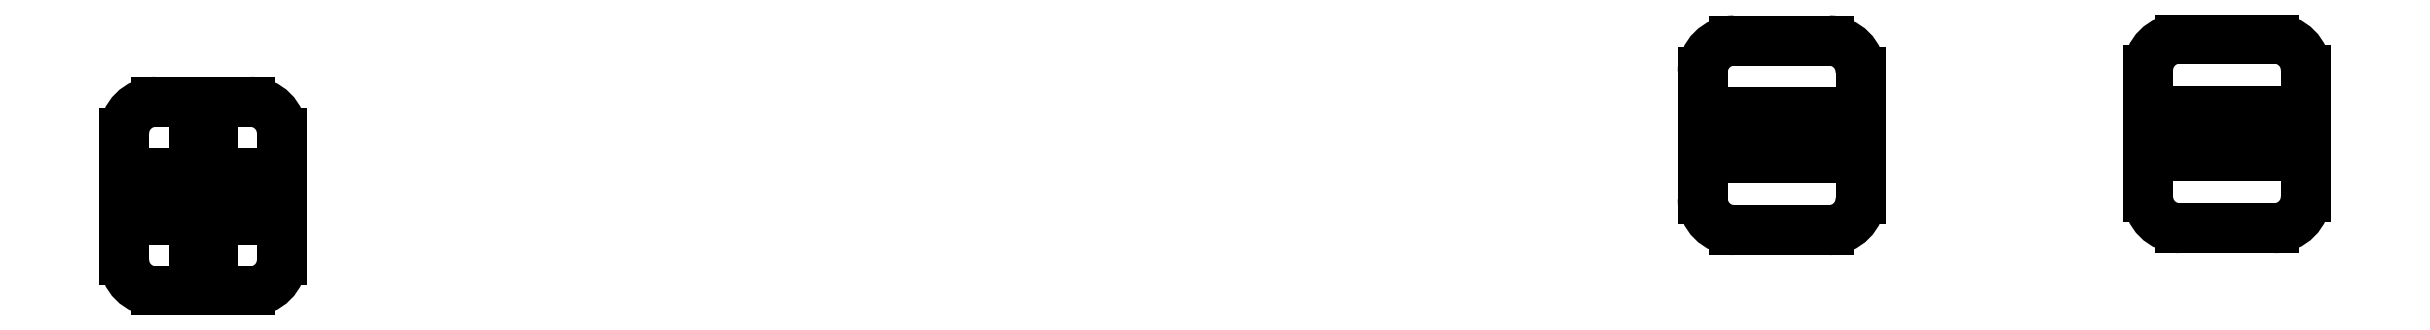
<metadata>
{"format":"dxf","ext":"dxf","renderer":"ezdxf+matplotlib","layout":"modelspace","background":"white","min_lineweight":24,"dpi":150}
</metadata>
<code>
0
SECTION
2
ENTITIES
0
LINE
8
Sketch
10
-191.5
20
-42.2
30
0
11
-185.5
21
-42.2
31
0
0
ARC
8
Sketch
10
-185.5
20
-40.2
30
0
40
2
50
-90
51
0
0
LINE
8
Sketch
10
-183.5
20
-40.2
30
0
11
-183.5
21
-32.2
31
0
0
ARC
8
Sketch
10
-185.5
20
-32.2
30
0
40
2
50
0
51
90
0
LINE
8
Sketch
10
-185.5
20
-30.2
30
0
11
-191.5
21
-30.2
31
0
0
ARC
8
Sketch
10
-191.5
20
-32.2
30
0
40
2
50
90
51
180
0
LINE
8
Sketch
10
-193.5
20
-32.2
30
0
11
-193.5
21
-40.2
31
0
0
ARC
8
Sketch
10
-191.5
20
-40.2
30
0
40
2
50
180
51
-90
0
LINE
8
Sketch
10
-191.9
20
-34.8
30
0
11
-191.9
21
-37.6
31
0
0
LINE
8
Sketch
10
-191.9
20
-37.6
30
0
11
-190.1
21
-37.6
31
0
0
LINE
8
Sketch
10
-190.1
20
-37.6
30
0
11
-190.1
21
-34.8
31
0
0
LINE
8
Sketch
10
-190.1
20
-34.8
30
0
11
-191.9
21
-34.8
31
0
0
LINE
8
Sketch
10
-185.1
20
-34.8
30
0
11
-186.9
21
-34.8
31
0
0
LINE
8
Sketch
10
-186.9
20
-34.8
30
0
11
-186.9
21
-37.6
31
0
0
LINE
8
Sketch
10
-186.9
20
-37.6
30
0
11
-185.1
21
-37.6
31
0
0
LINE
8
Sketch
10
-185.1
20
-37.6
30
0
11
-185.1
21
-34.8
31
0
0
LINE
8
Sketch
10
-219.7
20
-42.32
30
0
11
-213.7
21
-42.32
31
0
0
ARC
8
Sketch
10
-213.7
20
-40.32
30
0
40
2
50
-90
51
0
0
LINE
8
Sketch
10
-211.7
20
-40.32
30
0
11
-211.7
21
-32.32
31
0
0
ARC
8
Sketch
10
-213.7
20
-32.32
30
0
40
2
50
0
51
90
0
LINE
8
Sketch
10
-213.7
20
-30.32
30
0
11
-219.7
21
-30.32
31
0
0
ARC
8
Sketch
10
-219.7
20
-32.32
30
0
40
2
50
90
51
180
0
LINE
8
Sketch
10
-221.7
20
-32.32
30
0
11
-221.7
21
-40.32
31
0
0
ARC
8
Sketch
10
-219.7
20
-40.32
30
0
40
2
50
180
51
-90
0
LINE
8
Sketch
10
-220.1
20
-34.87
30
0
11
-220.1
21
-37.77
31
0
0
LINE
8
Sketch
10
-220.1
20
-37.77
30
0
11
-218.2
21
-37.77
31
0
0
LINE
8
Sketch
10
-218.2
20
-37.77
30
0
11
-218.2
21
-34.87
31
0
0
LINE
8
Sketch
10
-218.2
20
-34.87
30
0
11
-220.1
21
-34.87
31
0
0
LINE
8
Sketch
10
-213.3
20
-34.87
30
0
11
-215.2
21
-34.87
31
0
0
LINE
8
Sketch
10
-215.2
20
-34.87
30
0
11
-215.2
21
-37.77
31
0
0
LINE
8
Sketch
10
-215.2
20
-37.77
30
0
11
-213.3
21
-37.77
31
0
0
LINE
8
Sketch
10
-213.3
20
-37.77
30
0
11
-213.3
21
-34.87
31
0
0
LINE
8
Sketch
10
-319.7
20
-46.2
30
0
11
-313.7
21
-46.2
31
0
0
ARC
8
Sketch
10
-313.7
20
-44.2
30
0
40
2
50
-90
51
0
0
LINE
8
Sketch
10
-311.7
20
-44.2
30
0
11
-311.7
21
-36.2
31
0
0
ARC
8
Sketch
10
-313.7
20
-36.2
30
0
40
2
50
0
51
90
0
LINE
8
Sketch
10
-313.7
20
-34.2
30
0
11
-319.7
21
-34.2
31
0
0
ARC
8
Sketch
10
-319.7
20
-36.2
30
0
40
2
50
90
51
180
0
LINE
8
Sketch
10
-321.7
20
-36.2
30
0
11
-321.7
21
-44.2
31
0
0
ARC
8
Sketch
10
-319.7
20
-44.2
30
0
40
2
50
180
51
-90
0
LINE
8
Sketch
10
-320.1
20
-38.7
30
0
11
-320.1
21
-41.7
31
0
0
LINE
8
Sketch
10
-320.1
20
-41.7
30
0
11
-318.1
21
-41.7
31
0
0
LINE
8
Sketch
10
-318.1
20
-41.7
30
0
11
-318.1
21
-38.7
31
0
0
LINE
8
Sketch
10
-318.1
20
-38.7
30
0
11
-320.1
21
-38.7
31
0
0
LINE
8
Sketch
10
-313.3
20
-38.7
30
0
11
-315.3
21
-38.7
31
0
0
LINE
8
Sketch
10
-315.3
20
-38.7
30
0
11
-315.3
21
-41.7
31
0
0
LINE
8
Sketch
10
-315.3
20
-41.7
30
0
11
-313.3
21
-41.7
31
0
0
LINE
8
Sketch
10
-313.3
20
-41.7
30
0
11
-313.3
21
-38.7
31
0
0
LINE
8
Sketch
10
-317.3
20
-36.4
30
0
11
-316.1
21
-36.4
31
0
0
LINE
8
Sketch
10
-316.1
20
-36.4
30
0
11
-316.1
21
-36
31
0
0
LINE
8
Sketch
10
-316.1
20
-36
30
0
11
-317.3
21
-36
31
0
0
LINE
8
Sketch
10
-317.3
20
-36
30
0
11
-317.3
21
-36.4
31
0
0
LINE
8
Sketch
10
-317.3
20
-44.4
30
0
11
-316.1
21
-44.4
31
0
0
LINE
8
Sketch
10
-316.1
20
-44.4
30
0
11
-316.1
21
-44
31
0
0
LINE
8
Sketch
10
-316.1
20
-44
30
0
11
-317.3
21
-44
31
0
0
LINE
8
Sketch
10
-317.3
20
-44
30
0
11
-317.3
21
-44.4
31
0
0
ENDSEC
0
EOF

</code>
